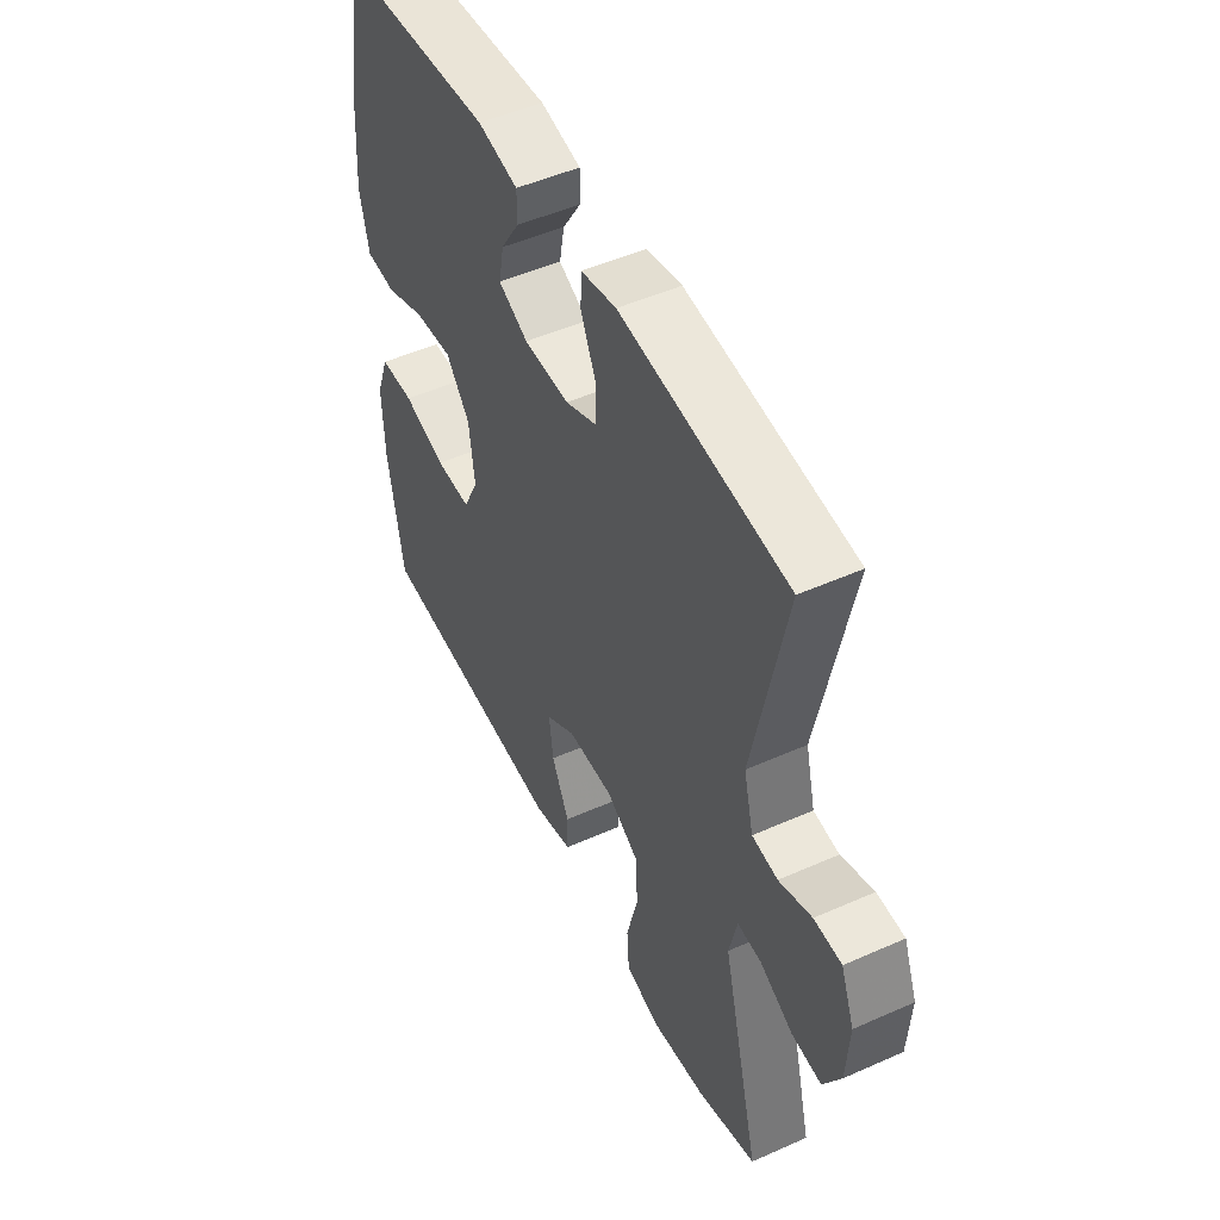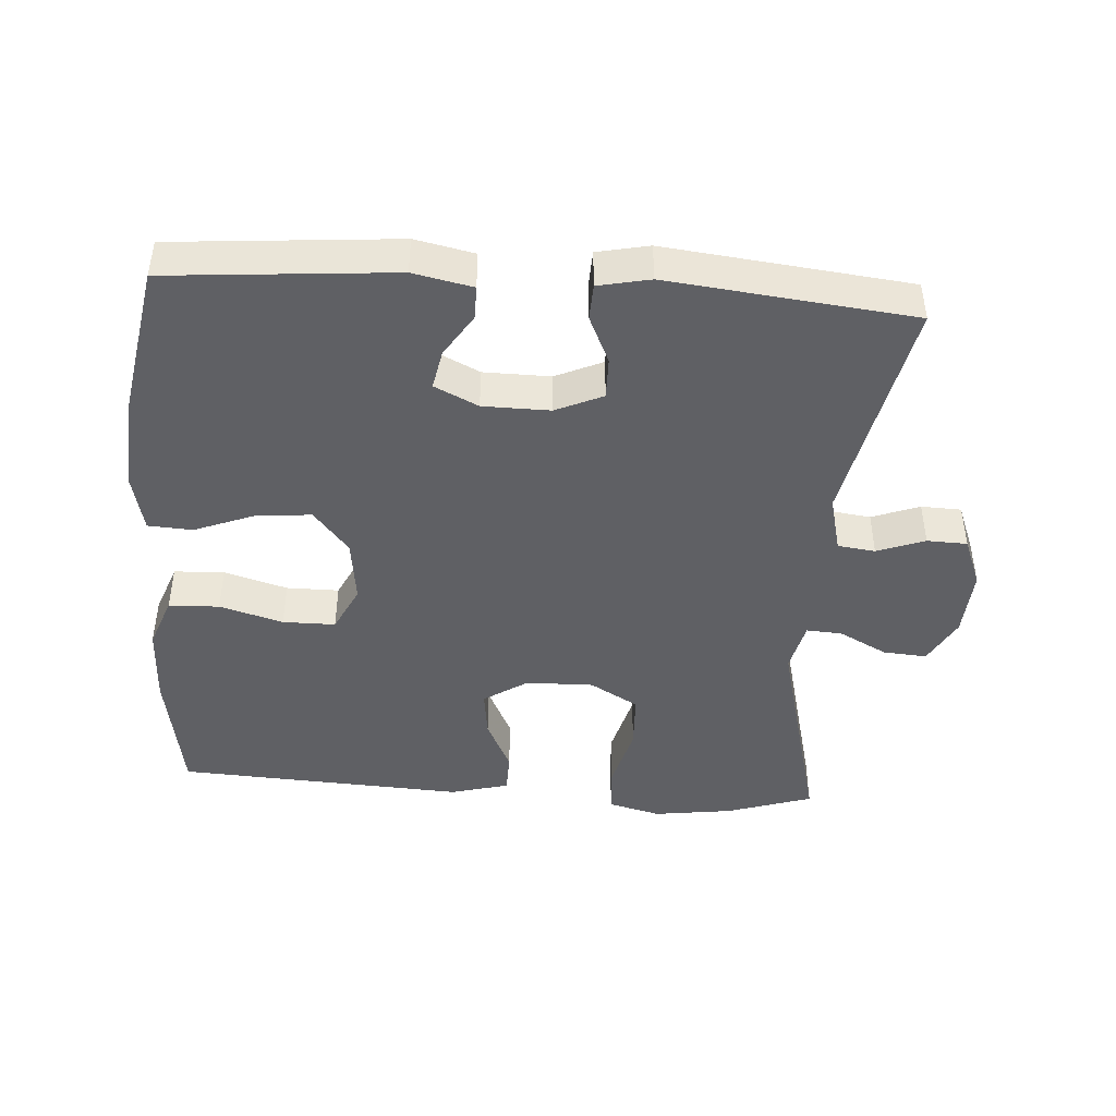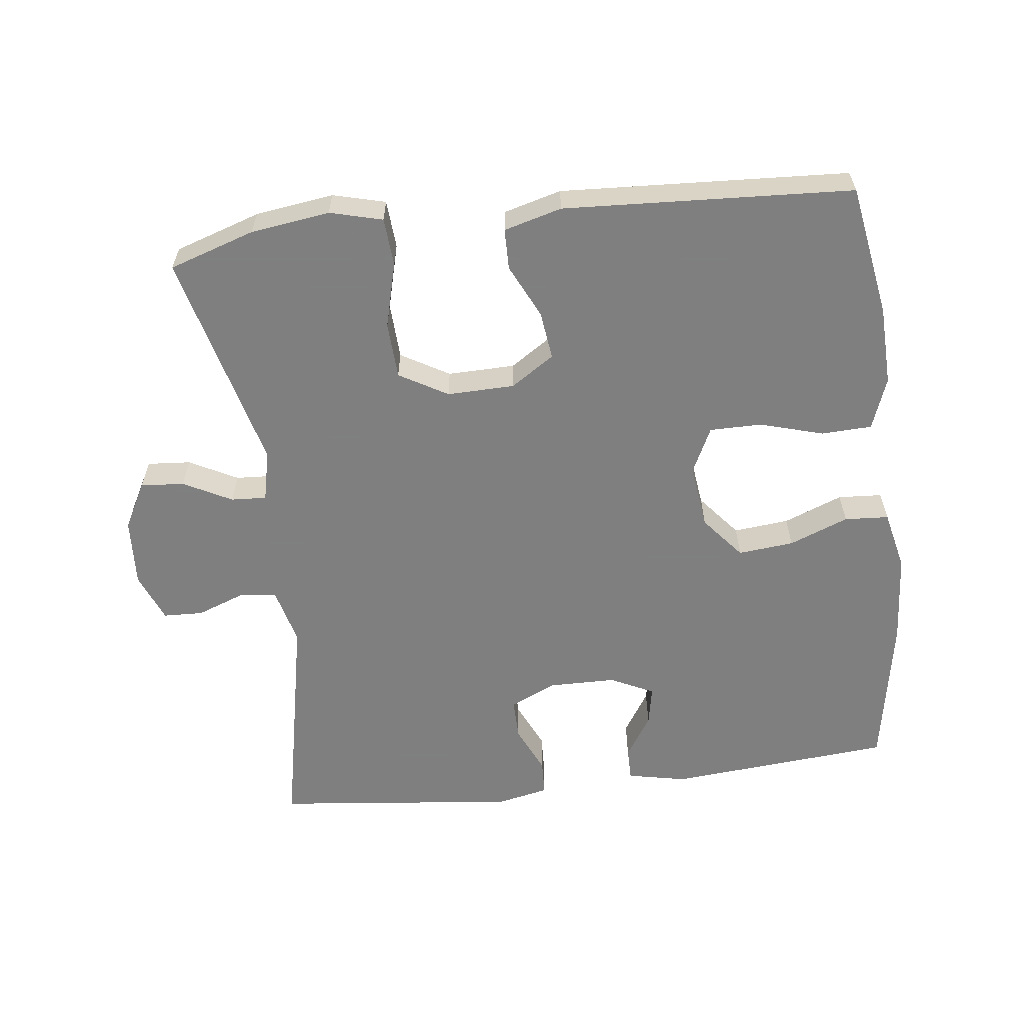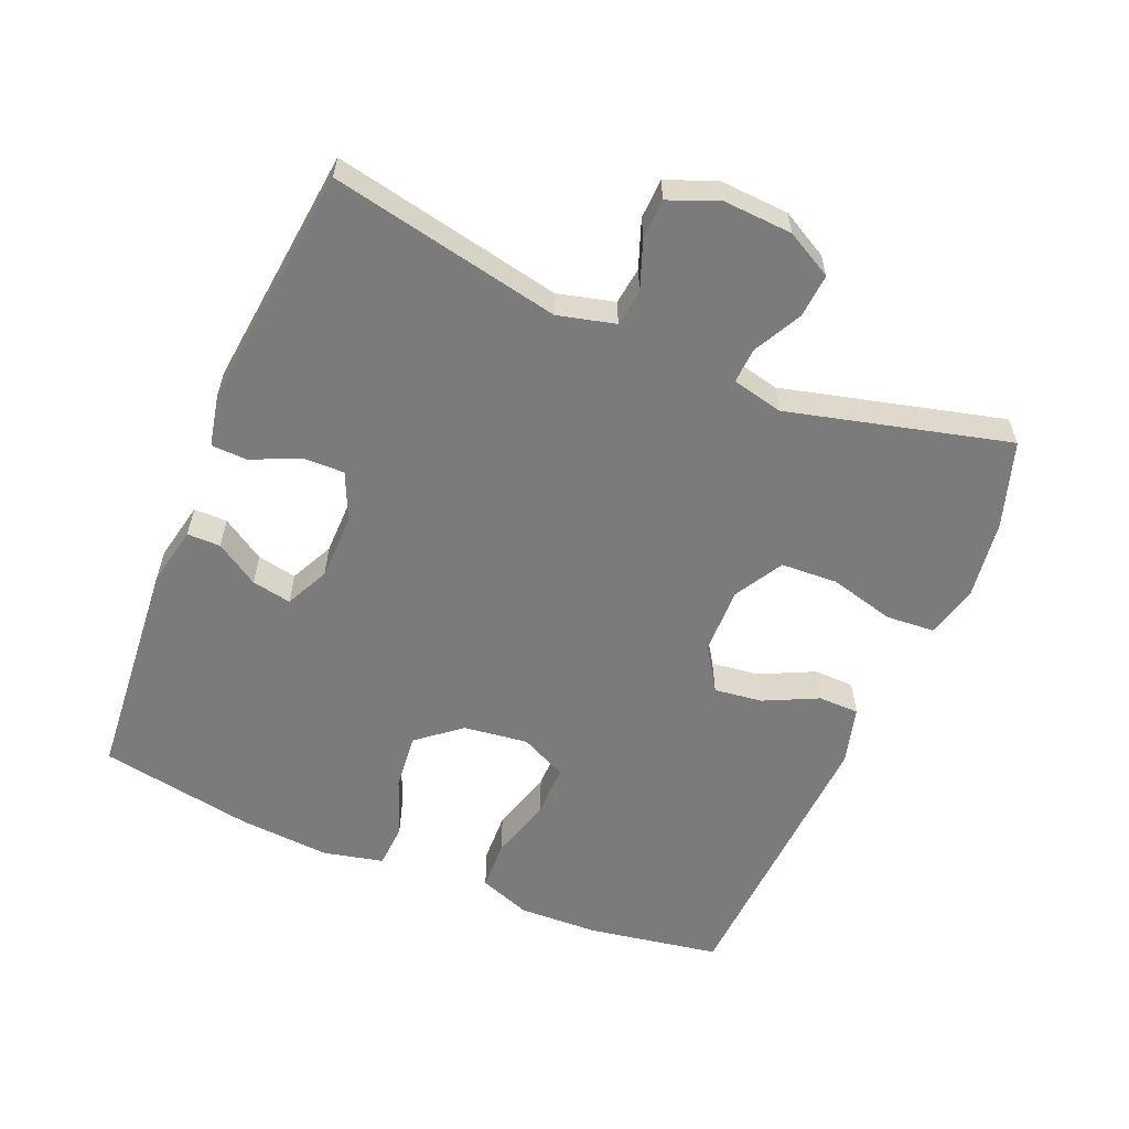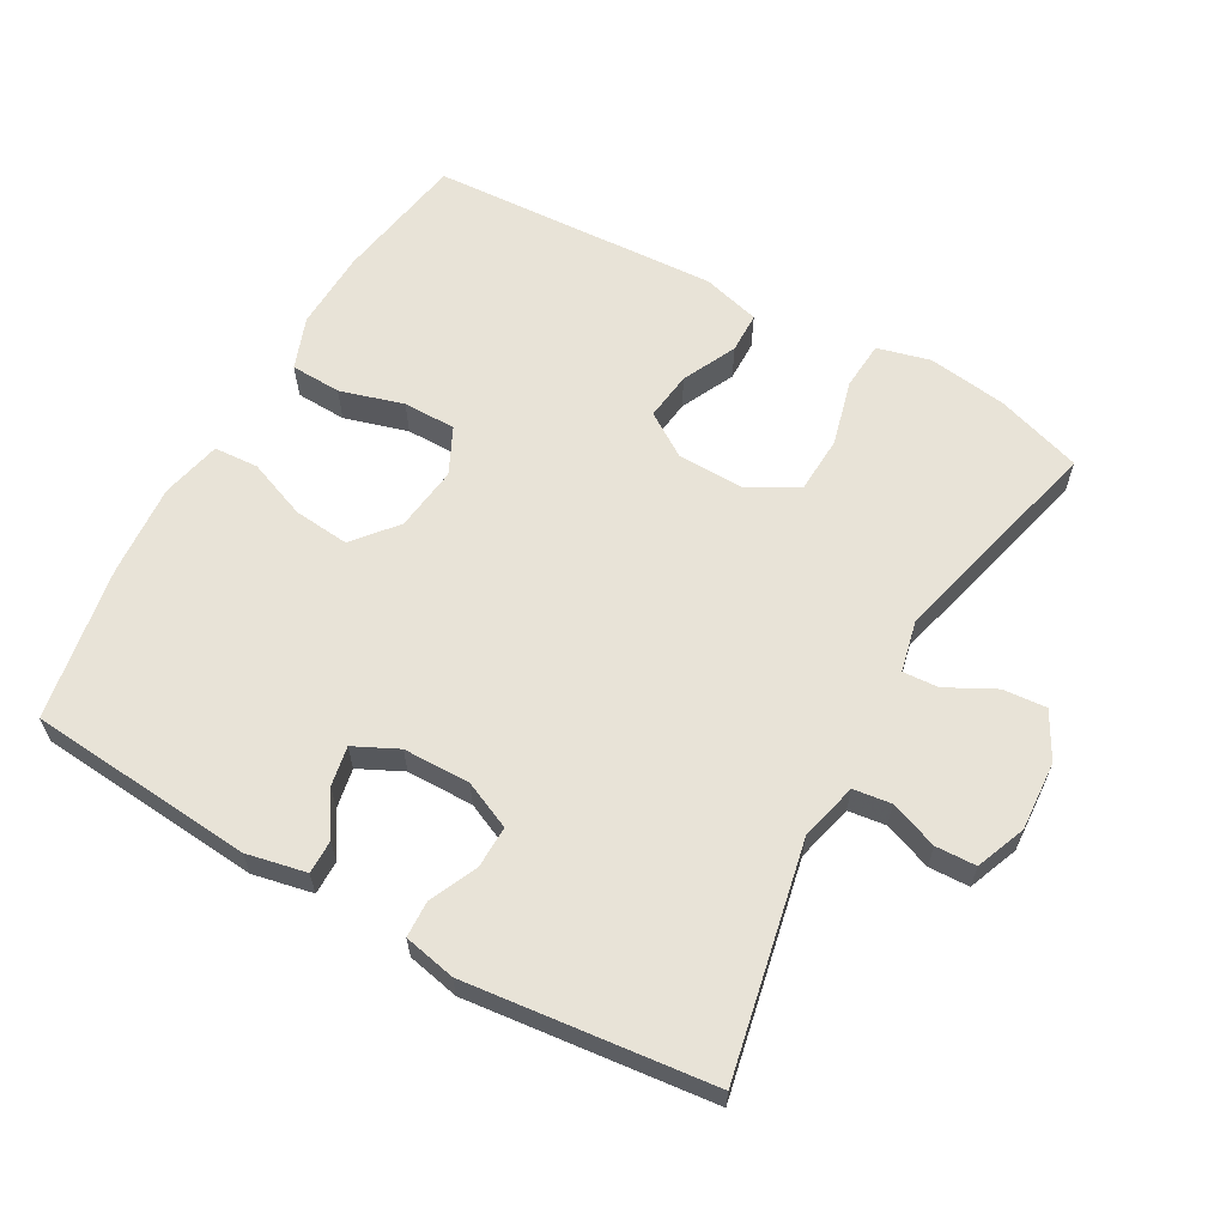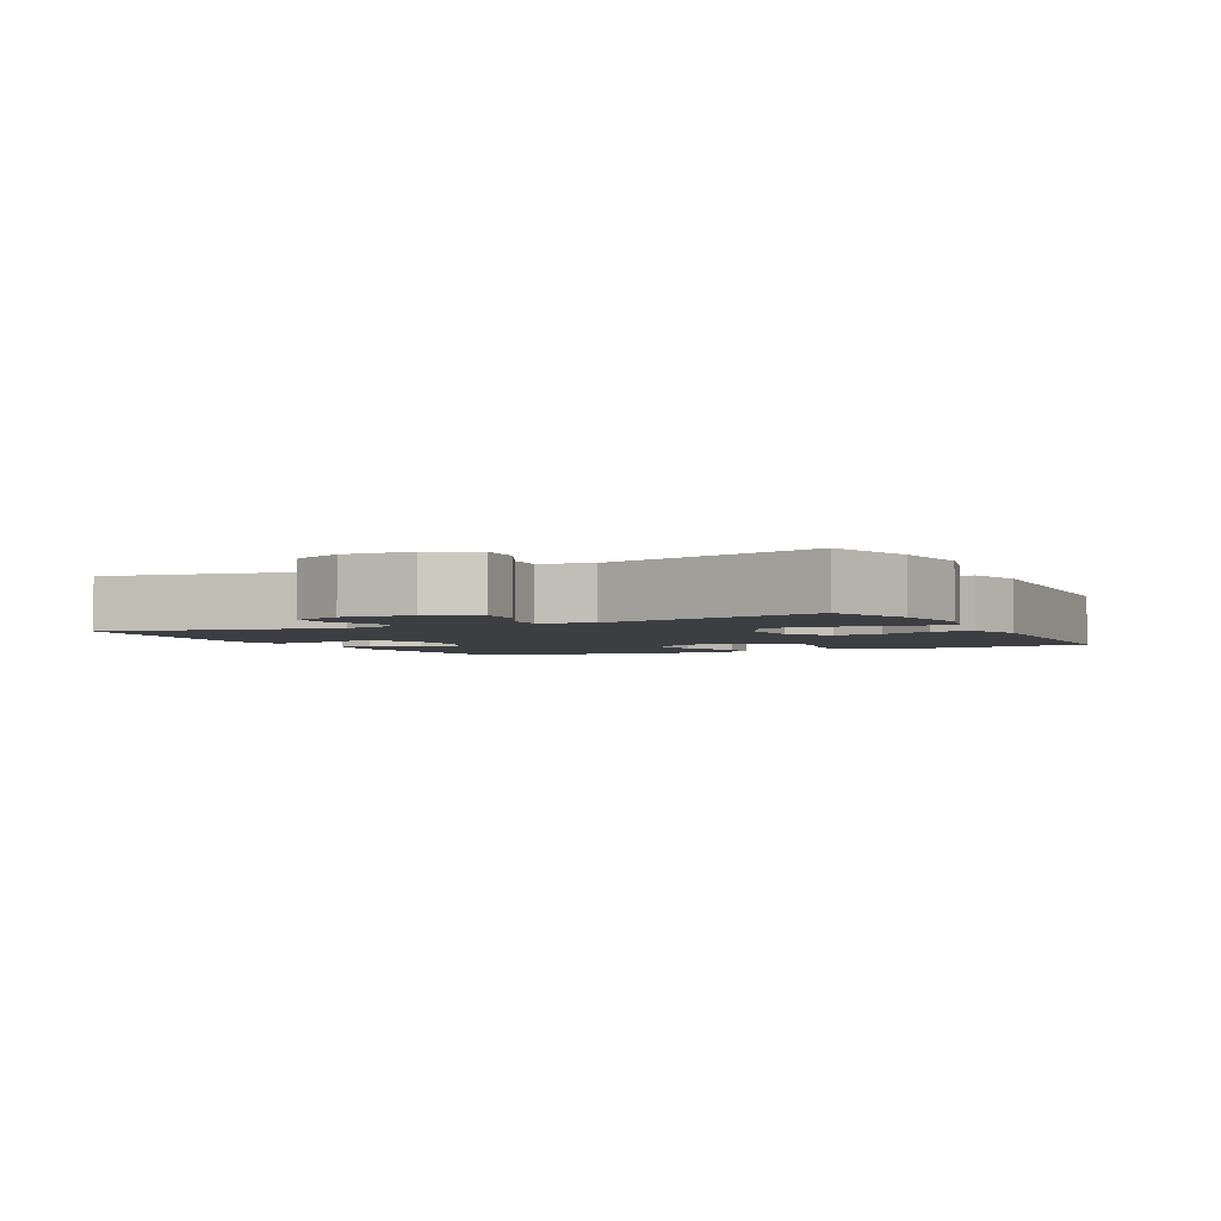
<metadata>
{"format":"obj","ext":"obj","renderer":"f3d","projection":"perspective","resolution":1024,"background":"white","views":[{"elev":49.8,"azim":63.9,"up":"+Z"},{"elev":-44.5,"azim":-4.0,"up":"+Y"},{"elev":-59.9,"azim":-173.1,"up":"+Y"},{"elev":-58.5,"azim":67.2,"up":"+Y"},{"elev":62.0,"azim":29.3,"up":"+Y"},{"elev":-3.0,"azim":117.0,"up":"+Y"}]}
</metadata>
<code>
v -0.5 0.07 -0.5
v -0.533 0.07 -0.306
v -0.537 0.07 -0.189
v -0.509 0.07 -0.113
v -0.435 0.07 -0.11
v -0.342 0.07 -0.137
v -0.265 0.07 -0.137
v -0.232 0.07 -0.069
v -0.244 0.07 0.026
v -0.296 0.07 0.089
v -0.378 0.07 0.081
v -0.465 0.07 0.047
v -0.53 0.07 0.051
v -0.55 0.07 0.139
v -0.54 0.07 0.274
v -0.5 0.07 0.5
v -0.17 0.07 0.528
v -0.083 0.07 0.51
v -0.083 0.07 0.461
v -0.123 0.07 0.398
v -0.134 0.07 0.34
v -0.07 0.07 0.309
v 0.028 0.07 0.308
v 0.097 0.07 0.339
v 0.096 0.07 0.4
v 0.064 0.07 0.47
v 0.066 0.07 0.523
v 0.142 0.07 0.539
v 0.5 0.07 0.5
v 0.431 0.07 0.163
v 0.452 0.07 0.079
v 0.507 0.07 0.072
v 0.577 0.07 0.098
v 0.636 0.07 0.096
v 0.665 0.07 0.023
v 0.659 0.07 -0.078
v 0.622 0.07 -0.146
v 0.558 0.07 -0.141
v 0.487 0.07 -0.104
v 0.435 0.07 -0.101
v 0.418 0.07 -0.176
v 0.5 0.07 -0.5
v 0.374 0.07 -0.541
v 0.258 0.07 -0.557
v 0.181 0.07 -0.537
v 0.176 0.07 -0.466
v 0.201 0.07 -0.37
v 0.197 0.07 -0.287
v 0.126 0.07 -0.246
v 0.027 0.07 -0.248
v -0.037 0.07 -0.29
v -0.028 0.07 -0.361
v 0.01 0.07 -0.44
v 0.009 0.07 -0.5
v -0.076 0.07 -0.523
v -0.5 0 -0.5
v -0.533 0 -0.306
v -0.537 0 -0.189
v -0.509 0 -0.113
v -0.435 0 -0.11
v -0.342 0 -0.137
v -0.265 0 -0.137
v -0.232 0 -0.069
v -0.244 0 0.026
v -0.296 0 0.089
v -0.378 0 0.081
v -0.465 0 0.047
v -0.53 0 0.051
v -0.55 0 0.139
v -0.54 0 0.274
v -0.5 0 0.5
v -0.17 0 0.528
v -0.083 0 0.51
v -0.083 0 0.461
v -0.123 0 0.398
v -0.134 0 0.34
v -0.07 0 0.309
v 0.028 0 0.308
v 0.097 0 0.339
v 0.096 0 0.4
v 0.064 0 0.47
v 0.066 0 0.523
v 0.142 0 0.539
v 0.5 0 0.5
v 0.431 0 0.163
v 0.452 0 0.079
v 0.507 0 0.072
v 0.577 0 0.098
v 0.636 0 0.096
v 0.665 0 0.023
v 0.659 0 -0.078
v 0.622 0 -0.146
v 0.558 0 -0.141
v 0.487 0 -0.104
v 0.435 0 -0.101
v 0.418 0 -0.176
v 0.5 0 -0.5
v 0.374 0 -0.541
v 0.258 0 -0.557
v 0.181 0 -0.537
v 0.176 0 -0.466
v 0.201 0 -0.37
v 0.197 0 -0.287
v 0.126 0 -0.246
v 0.027 0 -0.248
v -0.037 0 -0.29
v -0.028 0 -0.361
v 0.01 0 -0.44
v 0.009 0 -0.5
v -0.076 0 -0.523
f 52 53 54 55
f 51 52 55 1
f 50 51 1 2
f 44 45 46 47
f 44 47 48
f 41 42 43 44
f 40 41 44 48
f 36 37 38 39
f 36 39 40
f 35 36 40
f 32 33 34 35
f 31 32 35 40
f 30 31 40 48
f 25 26 27 28
f 24 25 28 29
f 23 24 29 30
f 17 18 19 20
f 17 20 21
f 16 17 21
f 15 16 21 22
f 11 12 13 14
f 10 11 14 15
f 3 4 5 6
f 50 2 3 6
f 49 50 6 7
f 30 48 49
f 10 15 22 23
f 9 10 23 30
f 8 9 30 49
f 7 8 49
f 110 109 108 107
f 56 110 107 106
f 57 56 106 105
f 102 101 100 99
f 103 102 99
f 99 98 97 96
f 103 99 96 95
f 94 93 92 91
f 95 94 91
f 95 91 90
f 90 89 88 87
f 95 90 87 86
f 103 95 86 85
f 83 82 81 80
f 84 83 80 79
f 85 84 79 78
f 75 74 73 72
f 76 75 72
f 76 72 71
f 77 76 71 70
f 69 68 67 66
f 70 69 66 65
f 61 60 59 58
f 61 58 57 105
f 62 61 105 104
f 104 103 85
f 78 77 70 65
f 85 78 65 64
f 104 85 64 63
f 104 63 62
f 1 56 57 2
f 2 57 58 3
f 3 58 59 4
f 4 59 60 5
f 5 60 61 6
f 6 61 62 7
f 7 62 63 8
f 8 63 64 9
f 9 64 65 10
f 10 65 66 11
f 11 66 67 12
f 12 67 68 13
f 13 68 69 14
f 14 69 70 15
f 15 70 71 16
f 16 71 72 17
f 17 72 73 18
f 18 73 74 19
f 19 74 75 20
f 20 75 76 21
f 21 76 77 22
f 22 77 78 23
f 23 78 79 24
f 24 79 80 25
f 25 80 81 26
f 26 81 82 27
f 27 82 83 28
f 28 83 84 29
f 29 84 85 30
f 30 85 86 31
f 31 86 87 32
f 32 87 88 33
f 33 88 89 34
f 34 89 90 35
f 35 90 91 36
f 36 91 92 37
f 37 92 93 38
f 38 93 94 39
f 39 94 95 40
f 40 95 96 41
f 41 96 97 42
f 42 97 98 43
f 43 98 99 44
f 44 99 100 45
f 45 100 101 46
f 46 101 102 47
f 47 102 103 48
f 48 103 104 49
f 49 104 105 50
f 50 105 106 51
f 51 106 107 52
f 52 107 108 53
f 53 108 109 54
f 54 109 110 55
f 55 110 56 1

</code>
